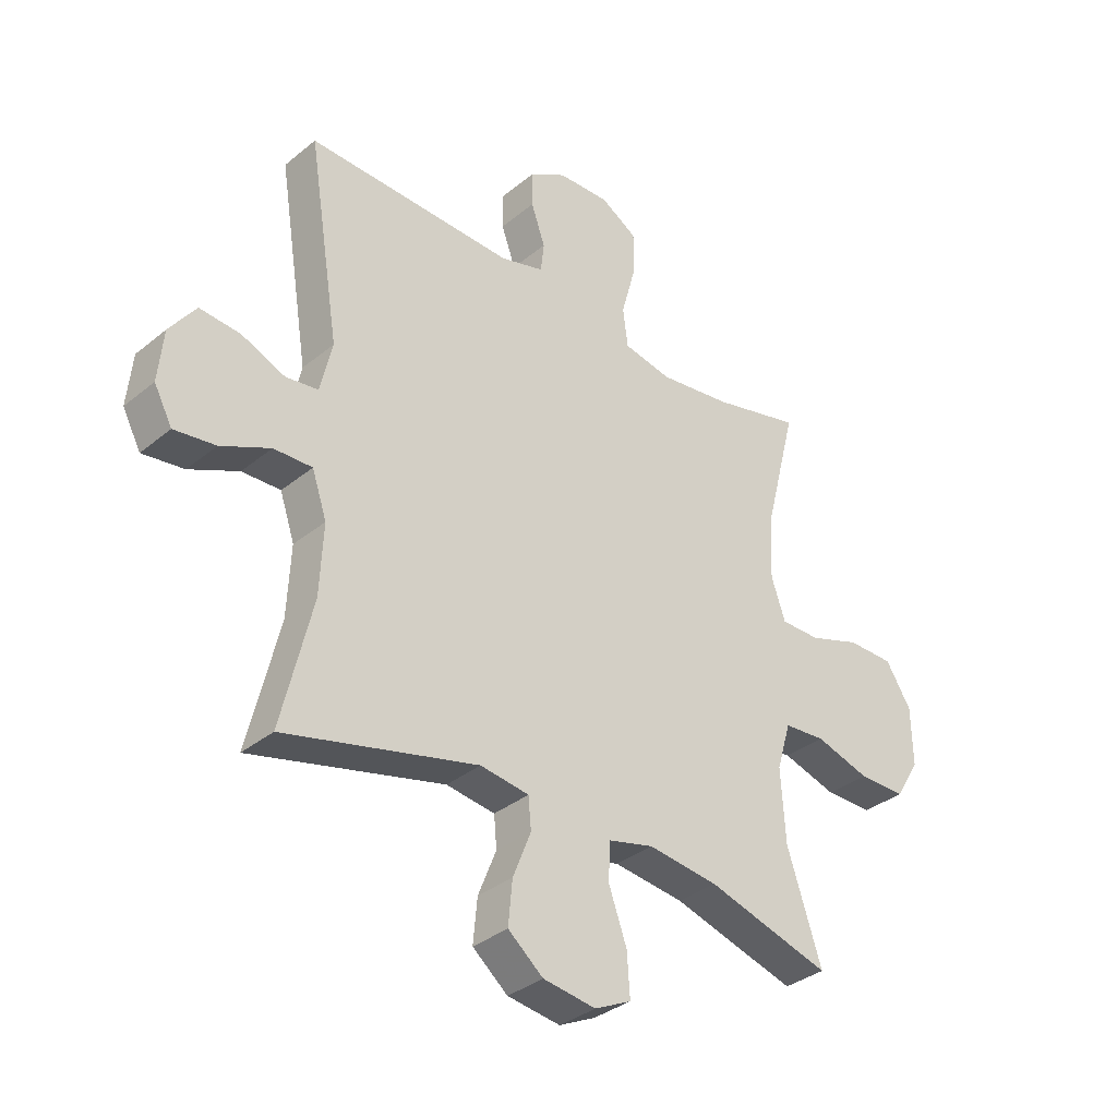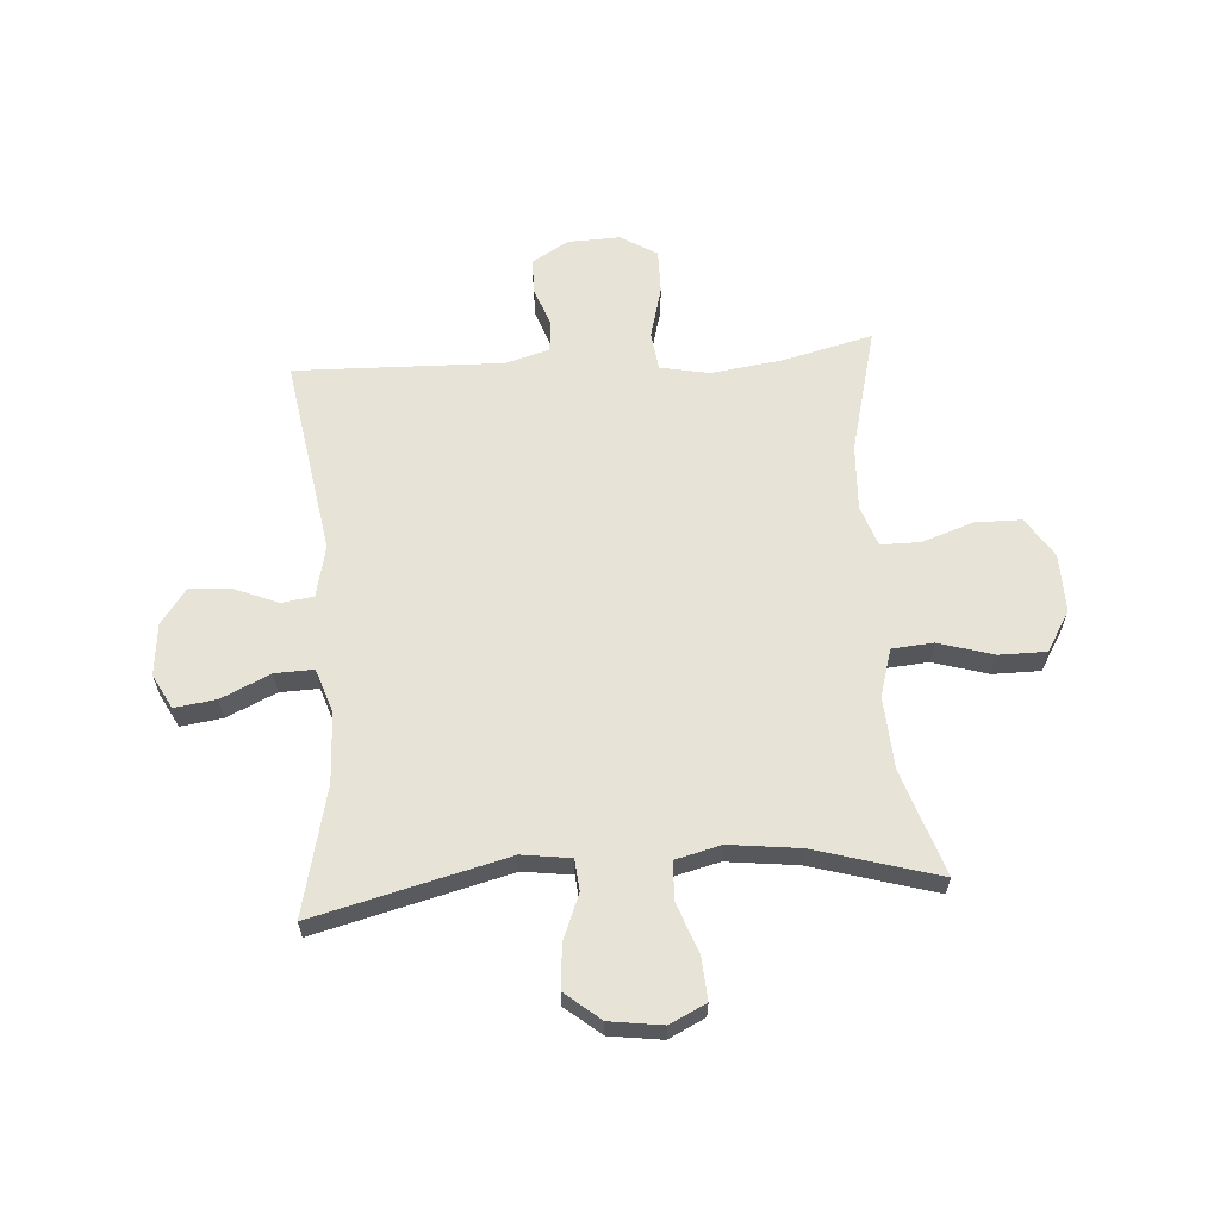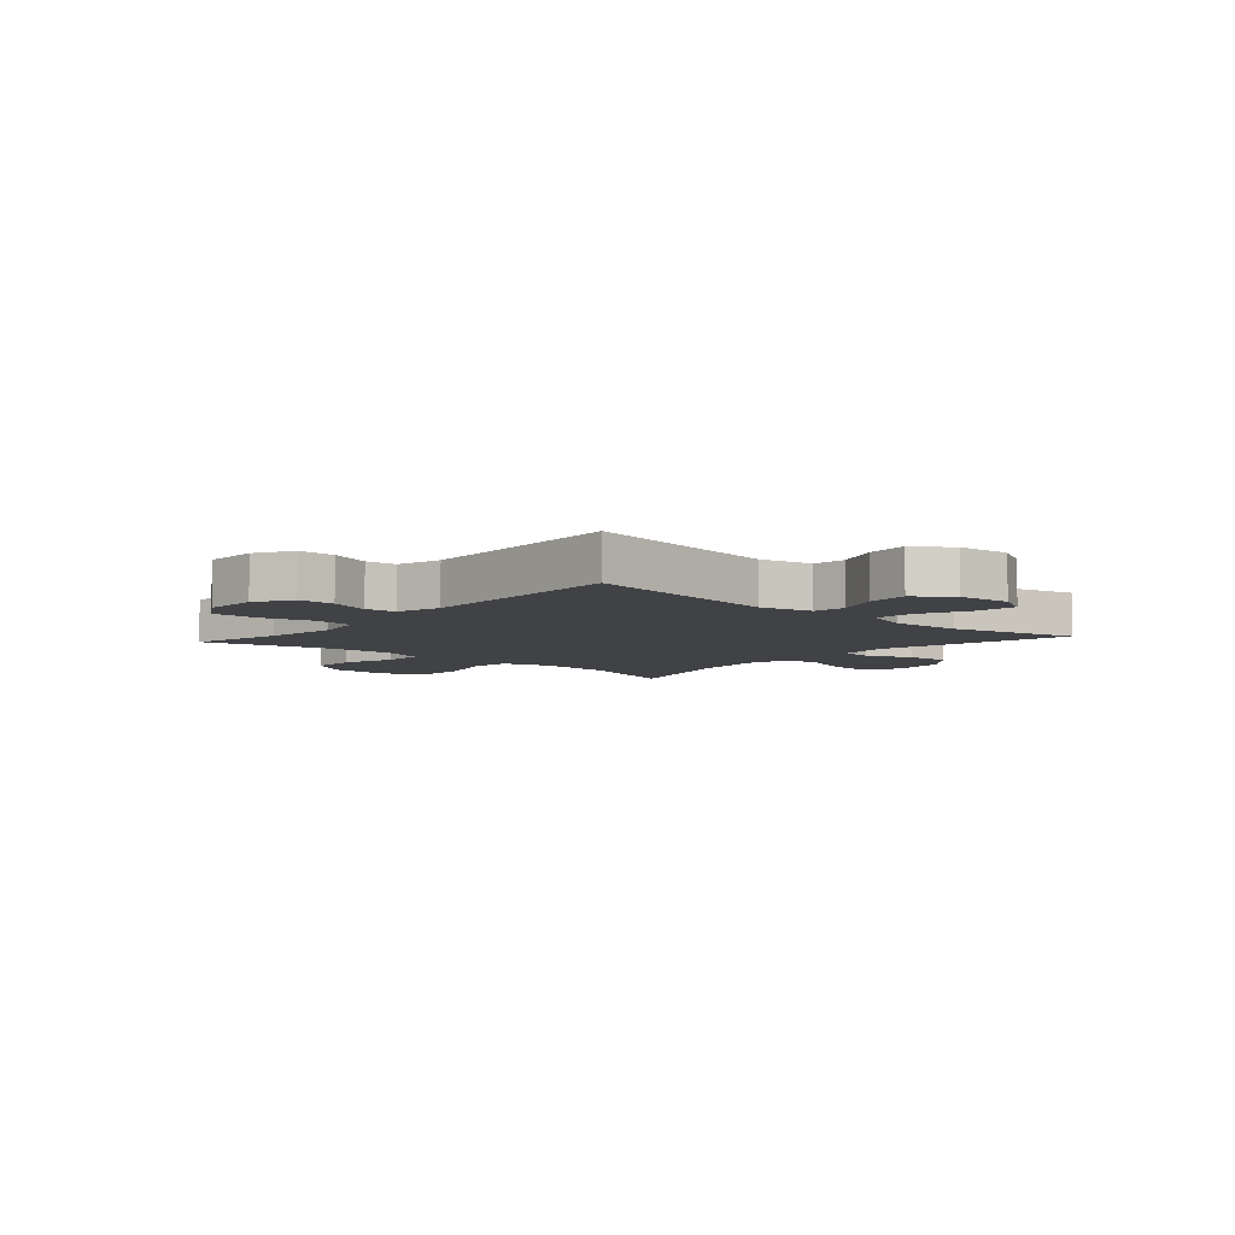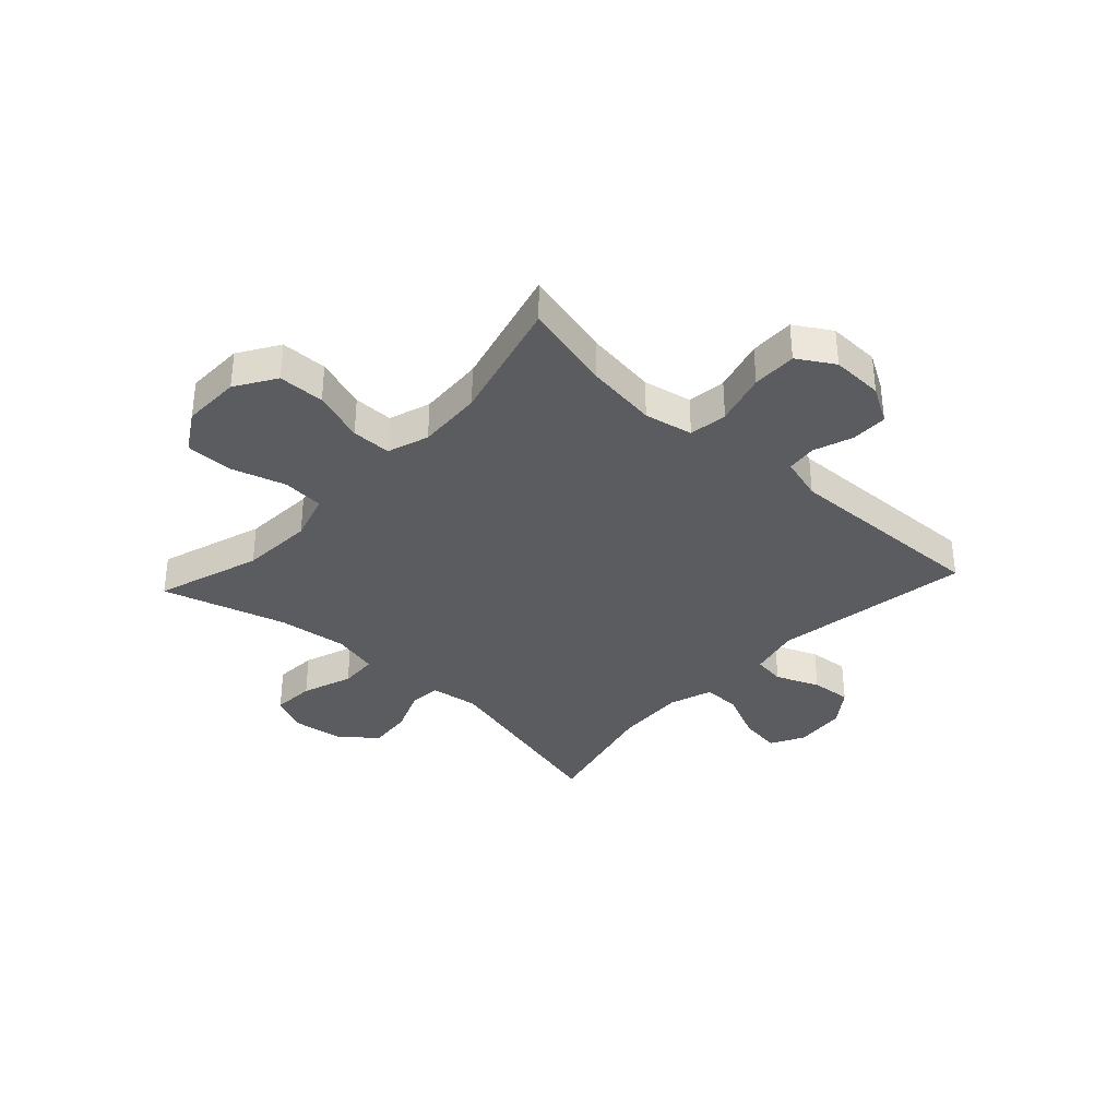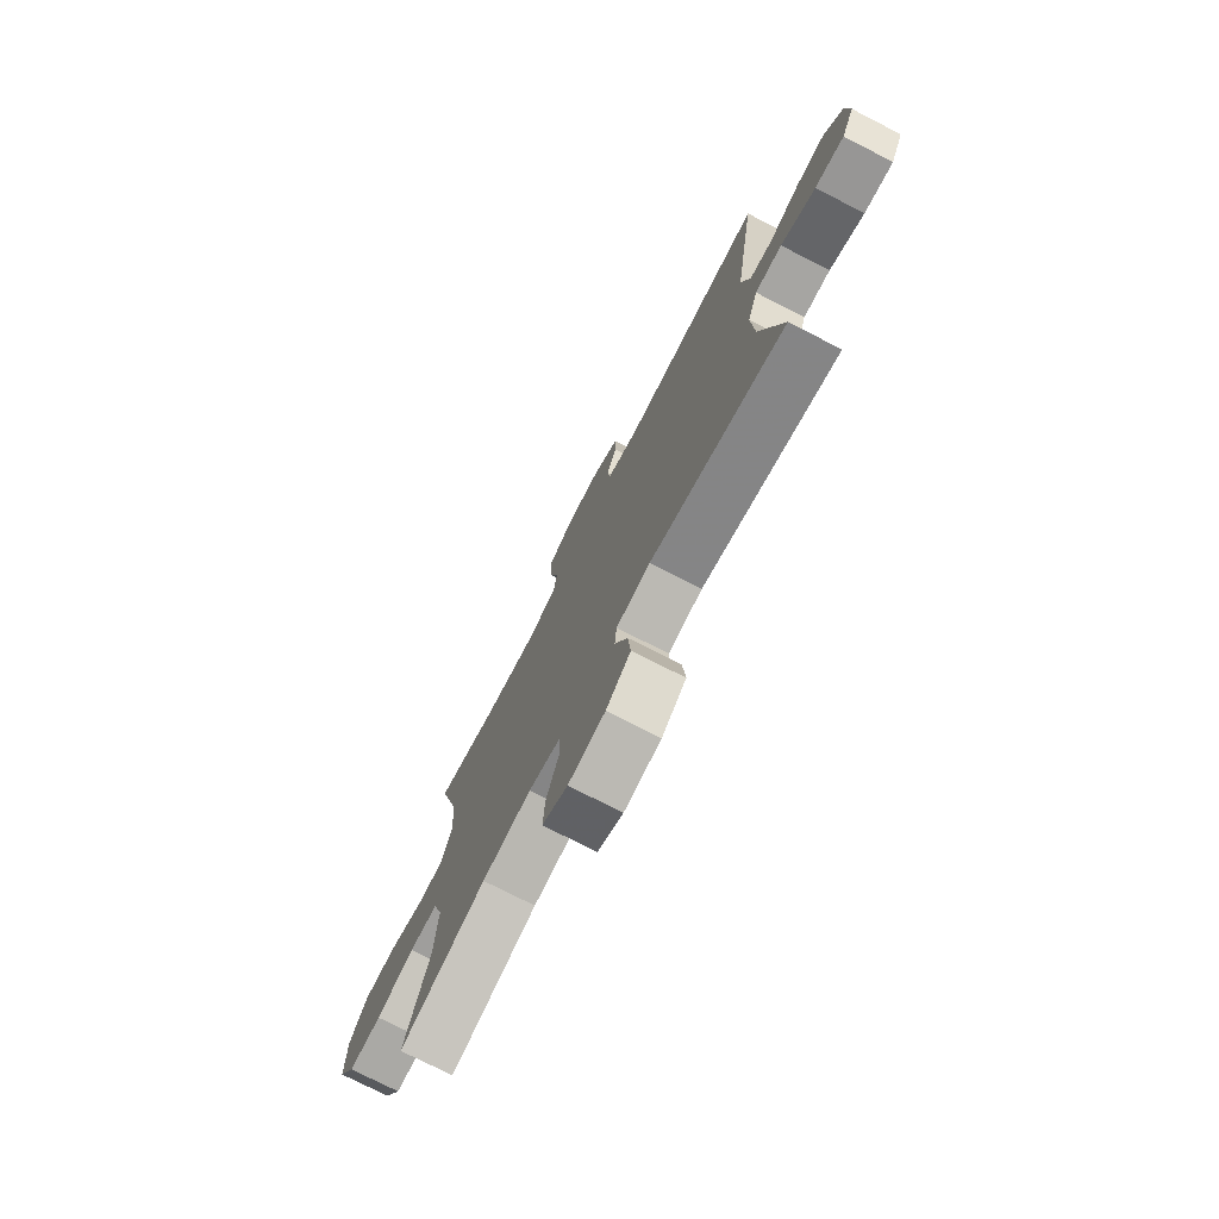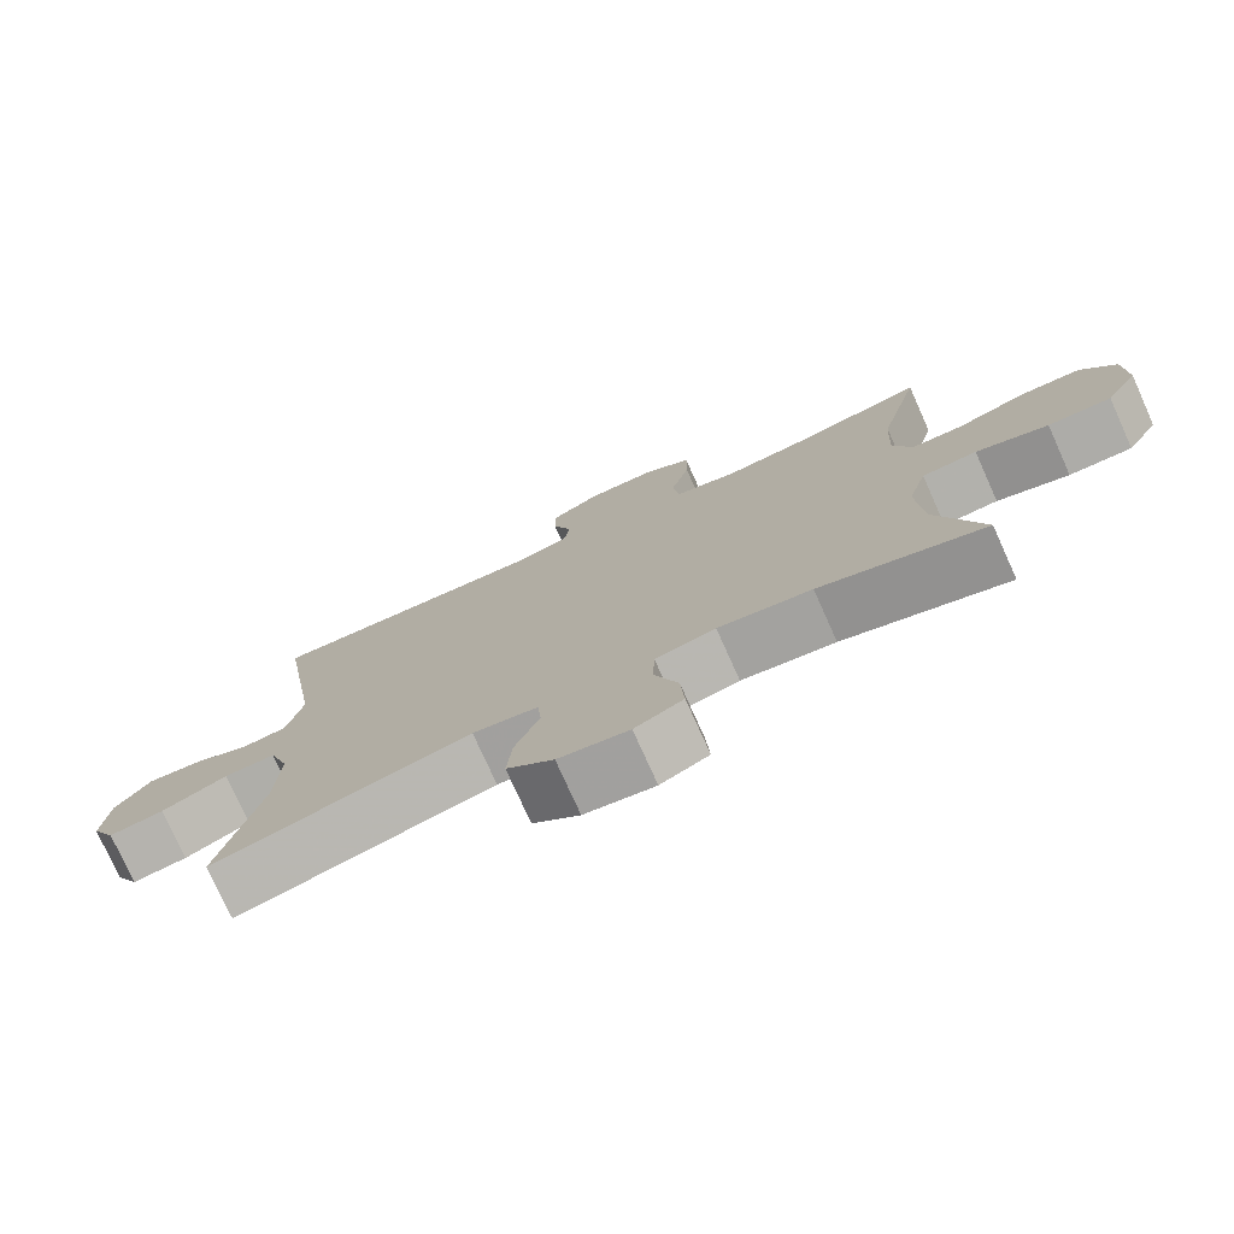
<metadata>
{"format":"obj","ext":"obj","renderer":"f3d","projection":"perspective","resolution":1024,"background":"white","views":[{"elev":-34.5,"azim":137.5,"up":"+Z"},{"elev":62.2,"azim":175.9,"up":"+Y"},{"elev":-6.6,"azim":48.5,"up":"+Y"},{"elev":-35.3,"azim":-42.7,"up":"+Y"},{"elev":-75.4,"azim":62.9,"up":"+Z"},{"elev":-76.6,"azim":-155.8,"up":"+Z"}]}
</metadata>
<code>
v 0.5 0.07 0.5
v 0.444 0.07 0.15
v 0.465 0.07 0.059
v 0.522 0.07 0.051
v 0.599 0.07 0.083
v 0.671 0.07 0.089
v 0.717 0.07 0.026
v 0.726 0.07 -0.066
v 0.694 0.07 -0.126
v 0.621 0.07 -0.116
v 0.534 0.07 -0.076
v 0.466 0.07 -0.074
v 0.44 0.07 -0.151
v 0.446 0.07 -0.275
v 0.5 0.07 -0.5
v 0.16 0.07 -0.415
v 0.074 0.07 -0.427
v 0.069 0.07 -0.482
v 0.101 0.07 -0.562
v 0.108 0.07 -0.639
v 0.046 0.07 -0.69
v -0.047 0.07 -0.703
v -0.111 0.07 -0.672
v -0.106 0.07 -0.597
v -0.074 0.07 -0.508
v -0.077 0.07 -0.441
v -0.157 0.07 -0.421
v -0.281 0.07 -0.436
v -0.5 0.07 -0.5
v -0.439 0.07 -0.315
v -0.431 0.07 -0.187
v -0.456 0.07 -0.103
v -0.529 0.07 -0.097
v -0.625 0.07 -0.126
v -0.709 0.07 -0.126
v -0.752 0.07 -0.055
v -0.75 0.07 0.048
v -0.705 0.07 0.119
v -0.623 0.07 0.12
v -0.532 0.07 0.089
v -0.462 0.07 0.089
v -0.437 0.07 0.162
v -0.443 0.07 0.278
v -0.5 0.07 0.5
v -0.342 0.07 0.461
v -0.215 0.07 0.444
v -0.129 0.07 0.461
v -0.12 0.07 0.529
v -0.145 0.07 0.621
v -0.146 0.07 0.7
v -0.082 0.07 0.739
v 0.01 0.07 0.736
v 0.075 0.07 0.698
v 0.075 0.07 0.634
v 0.05 0.07 0.564
v 0.056 0.07 0.511
v 0.133 0.07 0.489
v 0.5 0 0.5
v 0.444 0 0.15
v 0.465 0 0.059
v 0.522 0 0.051
v 0.599 0 0.083
v 0.671 0 0.089
v 0.717 0 0.026
v 0.726 0 -0.066
v 0.694 0 -0.126
v 0.621 0 -0.116
v 0.534 0 -0.076
v 0.466 0 -0.074
v 0.44 0 -0.151
v 0.446 0 -0.275
v 0.5 0 -0.5
v 0.16 0 -0.415
v 0.074 0 -0.427
v 0.069 0 -0.482
v 0.101 0 -0.562
v 0.108 0 -0.639
v 0.046 0 -0.69
v -0.047 0 -0.703
v -0.111 0 -0.672
v -0.106 0 -0.597
v -0.074 0 -0.508
v -0.077 0 -0.441
v -0.157 0 -0.421
v -0.281 0 -0.436
v -0.5 0 -0.5
v -0.439 0 -0.315
v -0.431 0 -0.187
v -0.456 0 -0.103
v -0.529 0 -0.097
v -0.625 0 -0.126
v -0.709 0 -0.126
v -0.752 0 -0.055
v -0.75 0 0.048
v -0.705 0 0.119
v -0.623 0 0.12
v -0.532 0 0.089
v -0.462 0 0.089
v -0.437 0 0.162
v -0.443 0 0.278
v -0.5 0 0.5
v -0.342 0 0.461
v -0.215 0 0.444
v -0.129 0 0.461
v -0.12 0 0.529
v -0.145 0 0.621
v -0.146 0 0.7
v -0.082 0 0.739
v 0.01 0 0.736
v 0.075 0 0.698
v 0.075 0 0.634
v 0.05 0 0.564
v 0.056 0 0.511
v 0.133 0 0.489
f 53 54 55
f 52 53 55
f 51 52 55
f 50 51 55
f 49 50 55
f 48 49 55
f 47 48 55 56
f 43 44 45
f 42 43 45 46
f 41 42 46 47
f 38 39 40
f 37 38 40
f 36 37 40
f 35 36 40
f 34 35 40
f 33 34 40
f 32 33 40 41
f 47 56 57
f 41 47 57
f 32 41 57
f 31 32 57
f 23 24 25
f 22 23 25
f 21 22 25
f 20 21 25
f 19 20 25
f 18 19 25
f 17 18 25 26
f 16 17 26 27
f 14 15 16
f 13 14 16 27
f 9 10 11
f 8 9 11
f 7 8 11
f 6 7 11
f 5 6 11
f 4 5 11
f 3 4 11 12
f 13 27 28
f 12 13 28
f 3 12 28
f 2 3 28
f 1 2 28
f 57 1 28
f 31 57 28
f 30 31 28
f 28 29 30
f 112 111 110
f 112 110 109
f 112 109 108
f 112 108 107
f 112 107 106
f 112 106 105
f 113 112 105 104
f 102 101 100
f 103 102 100 99
f 104 103 99 98
f 97 96 95
f 97 95 94
f 97 94 93
f 97 93 92
f 97 92 91
f 97 91 90
f 98 97 90 89
f 114 113 104
f 114 104 98
f 114 98 89
f 114 89 88
f 82 81 80
f 82 80 79
f 82 79 78
f 82 78 77
f 82 77 76
f 82 76 75
f 83 82 75 74
f 84 83 74 73
f 73 72 71
f 84 73 71 70
f 68 67 66
f 68 66 65
f 68 65 64
f 68 64 63
f 68 63 62
f 68 62 61
f 69 68 61 60
f 85 84 70
f 85 70 69
f 85 69 60
f 85 60 59
f 85 59 58
f 85 58 114
f 85 114 88
f 85 88 87
f 87 86 85
f 1 58 59 2
f 2 59 60 3
f 3 60 61 4
f 4 61 62 5
f 5 62 63 6
f 6 63 64 7
f 7 64 65 8
f 8 65 66 9
f 9 66 67 10
f 10 67 68 11
f 11 68 69 12
f 12 69 70 13
f 13 70 71 14
f 14 71 72 15
f 15 72 73 16
f 16 73 74 17
f 17 74 75 18
f 18 75 76 19
f 19 76 77 20
f 20 77 78 21
f 21 78 79 22
f 22 79 80 23
f 23 80 81 24
f 24 81 82 25
f 25 82 83 26
f 26 83 84 27
f 27 84 85 28
f 28 85 86 29
f 29 86 87 30
f 30 87 88 31
f 31 88 89 32
f 32 89 90 33
f 33 90 91 34
f 34 91 92 35
f 35 92 93 36
f 36 93 94 37
f 37 94 95 38
f 38 95 96 39
f 39 96 97 40
f 40 97 98 41
f 41 98 99 42
f 42 99 100 43
f 43 100 101 44
f 44 101 102 45
f 45 102 103 46
f 46 103 104 47
f 47 104 105 48
f 48 105 106 49
f 49 106 107 50
f 50 107 108 51
f 51 108 109 52
f 52 109 110 53
f 53 110 111 54
f 54 111 112 55
f 55 112 113 56
f 56 113 114 57
f 57 114 58 1

</code>
